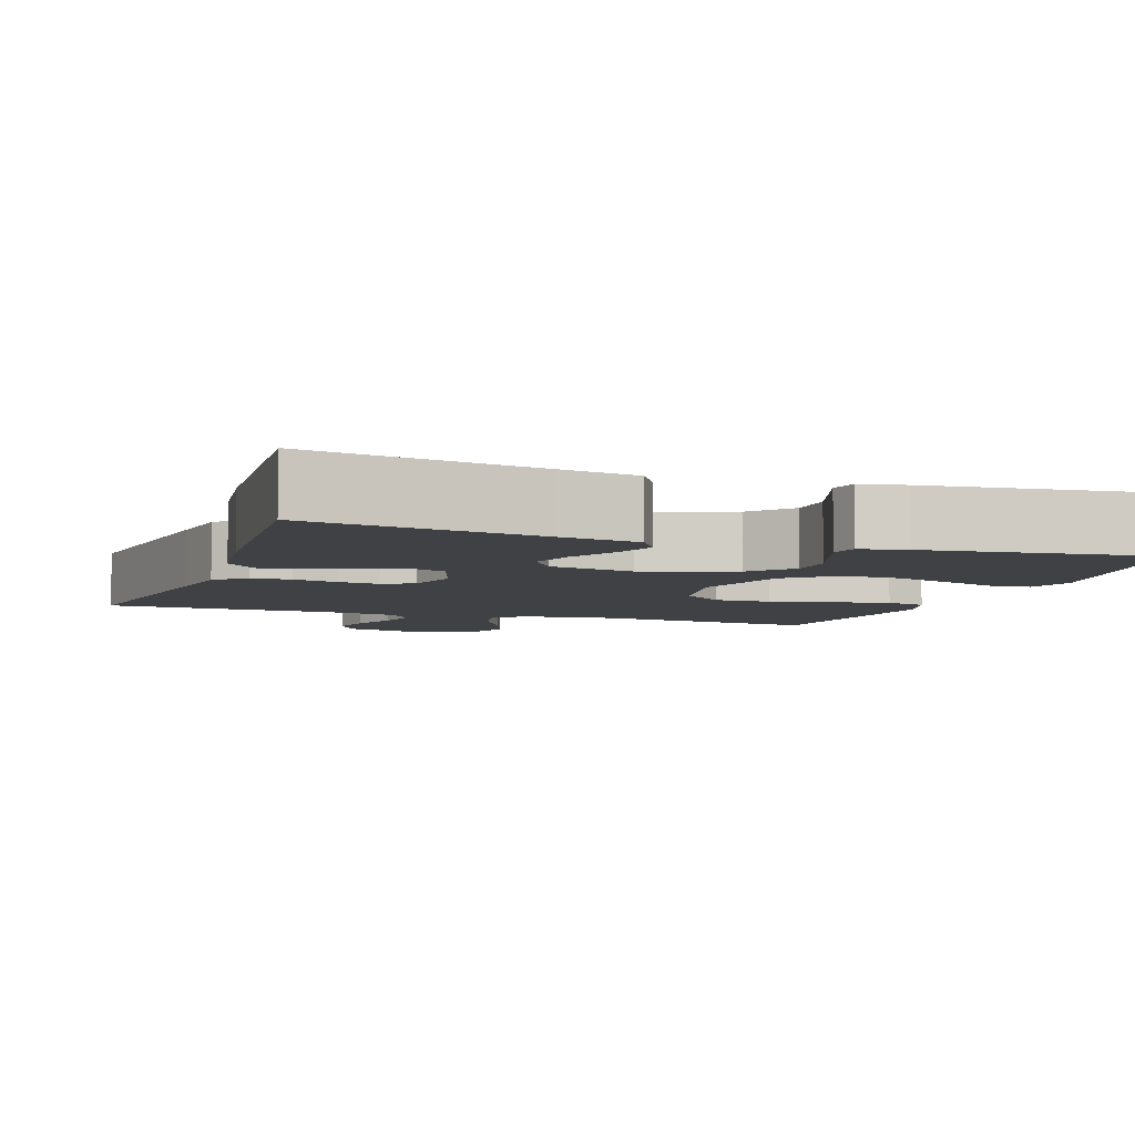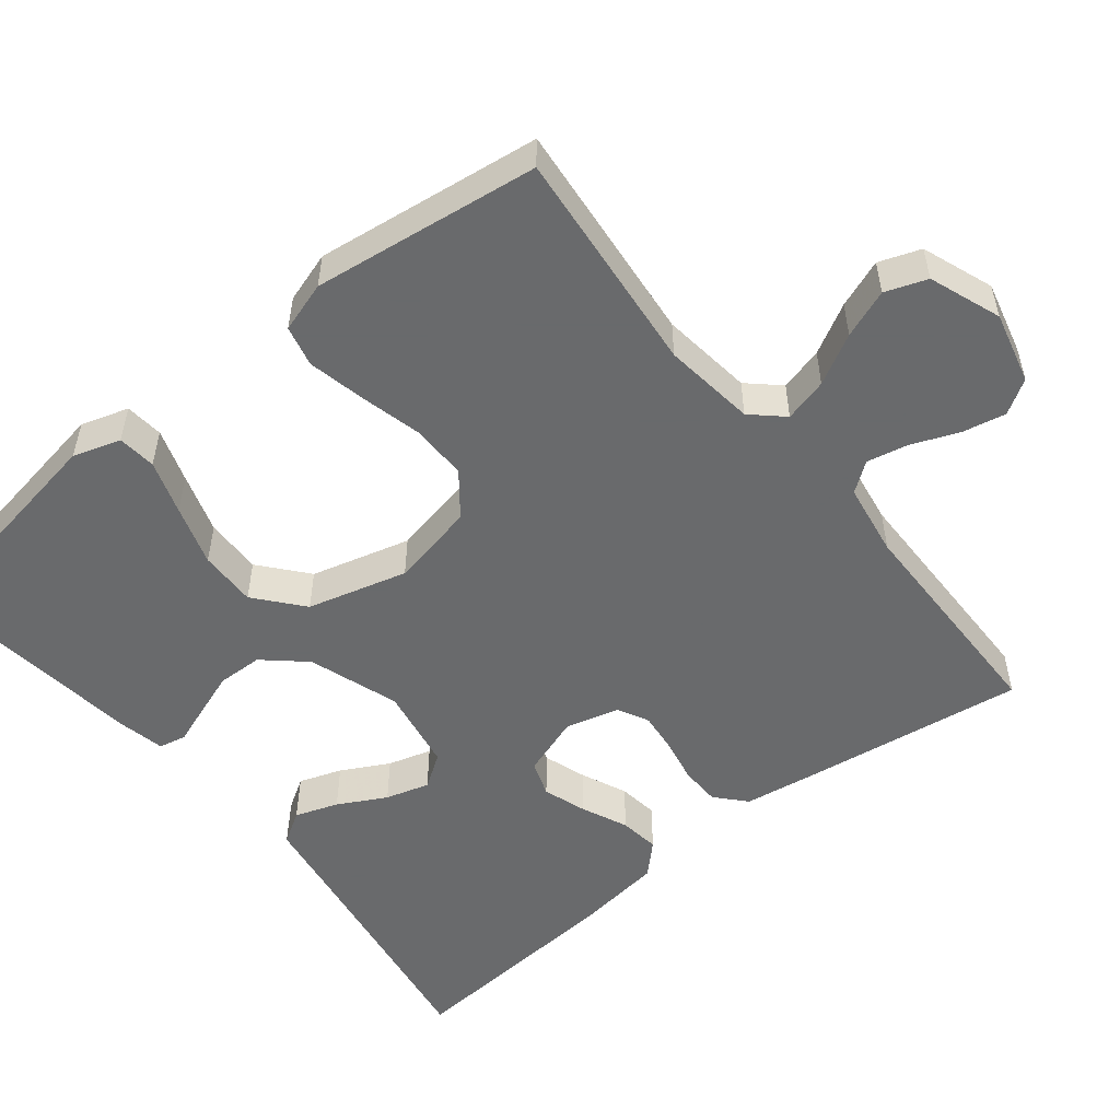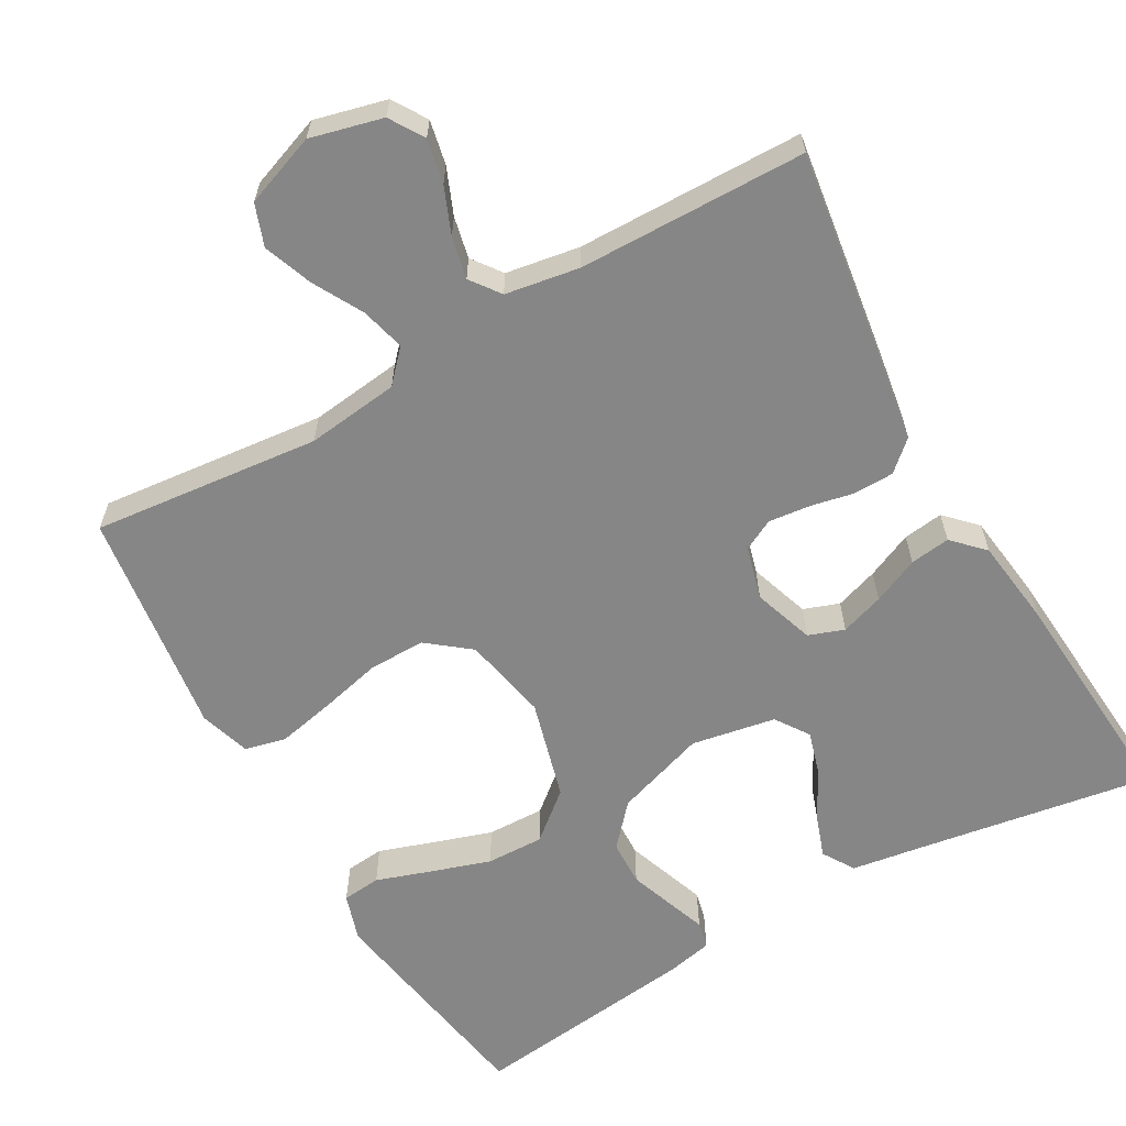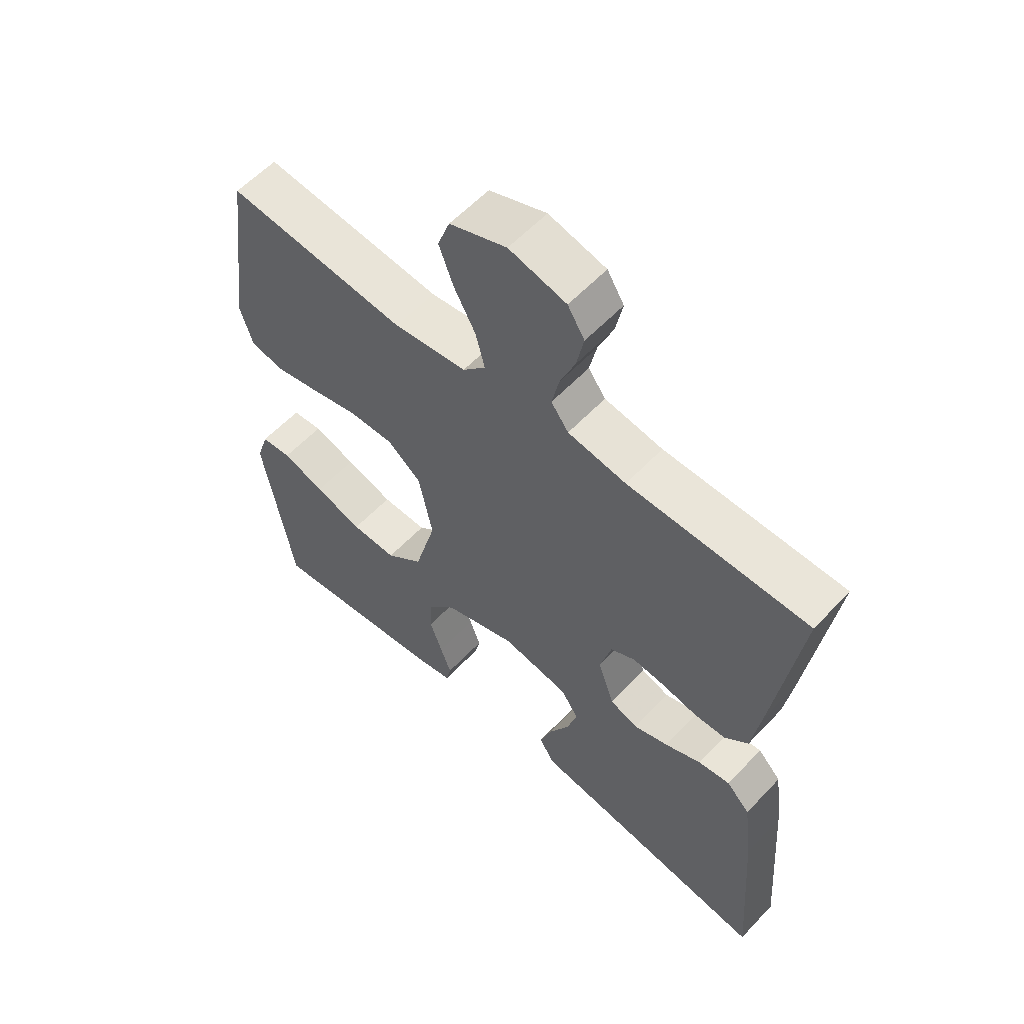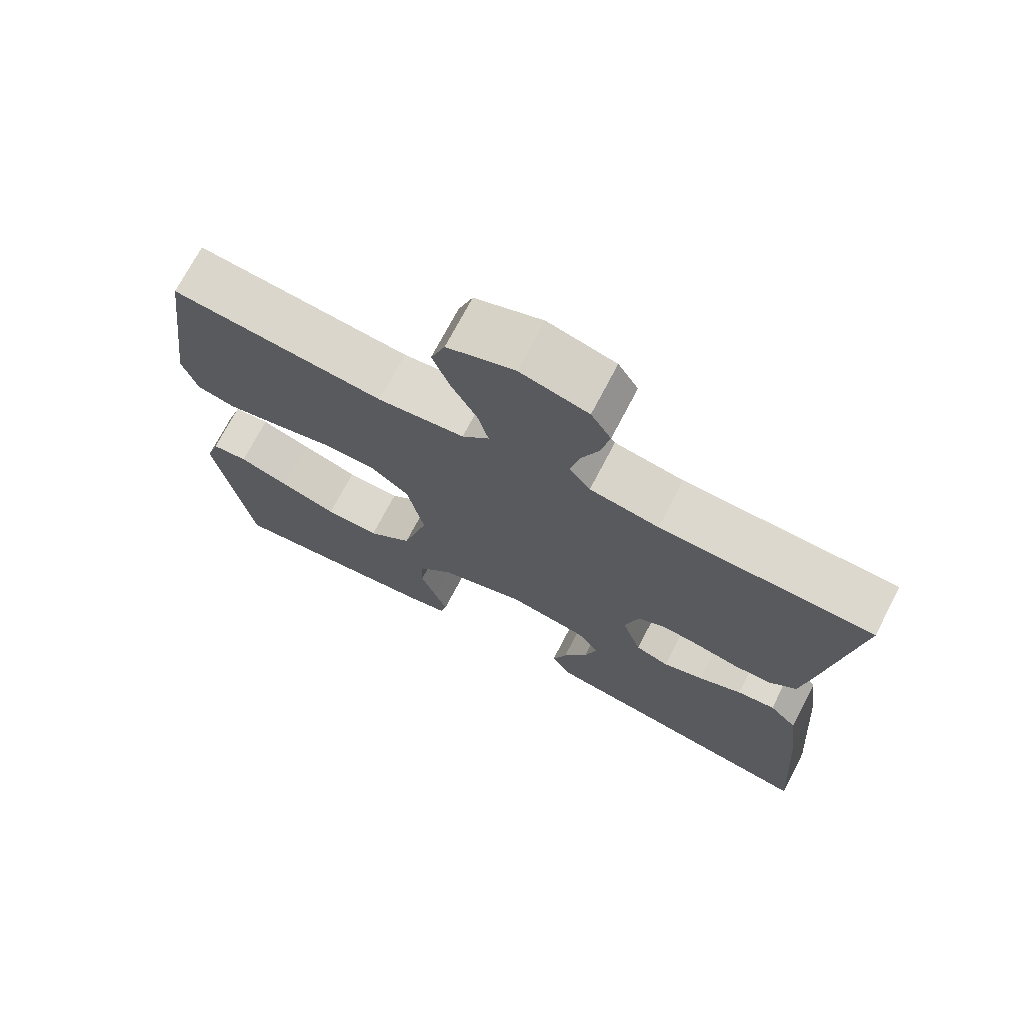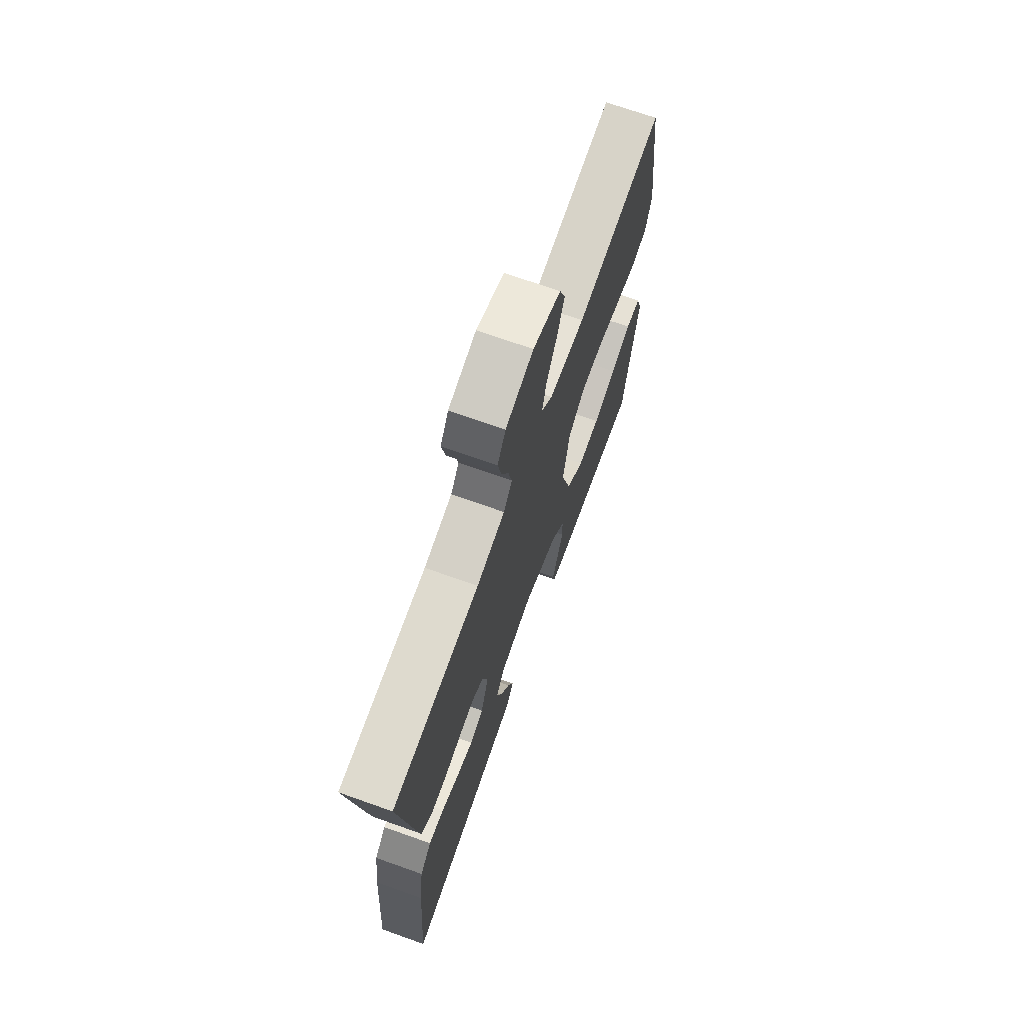
<metadata>
{"format":"obj","ext":"obj","renderer":"f3d","projection":"perspective","resolution":1024,"background":"white","views":[{"elev":-5.9,"azim":160.7,"up":"+Y"},{"elev":-52.9,"azim":-51.1,"up":"+Y"},{"elev":-62.1,"azim":29.6,"up":"+Y"},{"elev":58.1,"azim":42.7,"up":"+Z"},{"elev":72.0,"azim":27.5,"up":"+Z"},{"elev":70.3,"azim":109.6,"up":"+Z"}]}
</metadata>
<code>
v 0.5 0.07 -0.5
v 0.2 0.07 -0.452
v 0.096 0.07 -0.436
v 0.07 0.07 -0.394
v 0.09 0.07 -0.337
v 0.124 0.07 -0.274
v 0.141 0.07 -0.216
v 0.111 0.07 -0.172
v 0 0.07 -0.152
v -0.12 0.07 -0.192
v -0.168 0.07 -0.246
v -0.17 0.07 -0.306
v -0.149 0.07 -0.365
v -0.131 0.07 -0.415
v -0.139 0.07 -0.451
v -0.2 0.07 -0.464
v -0.5 0.07 -0.5
v -0.55 0.07 -0.2
v -0.53 0.07 -0.137
v -0.479 0.07 -0.132
v -0.408 0.07 -0.156
v -0.328 0.07 -0.182
v -0.252 0.07 -0.184
v -0.19 0.07 -0.132
v -0.154 0.07 0
v -0.177 0.07 0.113
v -0.233 0.07 0.157
v -0.308 0.07 0.156
v -0.39 0.07 0.136
v -0.465 0.07 0.12
v -0.519 0.07 0.133
v -0.54 0.07 0.2
v -0.5 0.07 0.5
v -0.2 0.07 0.469
v -0.078 0.07 0.484
v -0.04 0.07 0.525
v -0.055 0.07 0.583
v -0.091 0.07 0.649
v -0.115 0.07 0.713
v -0.095 0.07 0.768
v 0 0.07 0.803
v 0.095 0.07 0.779
v 0.123 0.07 0.734
v 0.111 0.07 0.676
v 0.086 0.07 0.615
v 0.074 0.07 0.56
v 0.103 0.07 0.521
v 0.2 0.07 0.505
v 0.5 0.07 0.5
v 0.457 0.07 0.2
v 0.443 0.07 0.109
v 0.404 0.07 0.074
v 0.351 0.07 0.073
v 0.293 0.07 0.085
v 0.239 0.07 0.091
v 0.198 0.07 0.07
v 0.179 0.07 0
v 0.206 0.07 -0.08
v 0.253 0.07 -0.097
v 0.31 0.07 -0.078
v 0.371 0.07 -0.051
v 0.424 0.07 -0.044
v 0.463 0.07 -0.084
v 0.478 0.07 -0.2
v 0.5 0 -0.5
v 0.2 0 -0.452
v 0.096 0 -0.436
v 0.07 0 -0.394
v 0.09 0 -0.337
v 0.124 0 -0.274
v 0.141 0 -0.216
v 0.111 0 -0.172
v 0 0 -0.152
v -0.12 0 -0.192
v -0.168 0 -0.246
v -0.17 0 -0.306
v -0.149 0 -0.365
v -0.131 0 -0.415
v -0.139 0 -0.451
v -0.2 0 -0.464
v -0.5 0 -0.5
v -0.55 0 -0.2
v -0.53 0 -0.137
v -0.479 0 -0.132
v -0.408 0 -0.156
v -0.328 0 -0.182
v -0.252 0 -0.184
v -0.19 0 -0.132
v -0.154 0 0
v -0.177 0 0.113
v -0.233 0 0.157
v -0.308 0 0.156
v -0.39 0 0.136
v -0.465 0 0.12
v -0.519 0 0.133
v -0.54 0 0.2
v -0.5 0 0.5
v -0.2 0 0.469
v -0.078 0 0.484
v -0.04 0 0.525
v -0.055 0 0.583
v -0.091 0 0.649
v -0.115 0 0.713
v -0.095 0 0.768
v 0 0 0.803
v 0.095 0 0.779
v 0.123 0 0.734
v 0.111 0 0.676
v 0.086 0 0.615
v 0.074 0 0.56
v 0.103 0 0.521
v 0.2 0 0.505
v 0.5 0 0.5
v 0.457 0 0.2
v 0.443 0 0.109
v 0.404 0 0.074
v 0.351 0 0.073
v 0.293 0 0.085
v 0.239 0 0.091
v 0.198 0 0.07
v 0.179 0 0
v 0.206 0 -0.08
v 0.253 0 -0.097
v 0.31 0 -0.078
v 0.371 0 -0.051
v 0.424 0 -0.044
v 0.463 0 -0.084
v 0.478 0 -0.2
f 63 64 1 2
f 60 61 62 63
f 59 60 63 2
f 58 59 2 3
f 51 52 53 54
f 51 54 55
f 48 49 50 51
f 47 48 51 55
f 46 47 55 56
f 42 43 44 45
f 42 45 46
f 41 42 46
f 37 38 39 40
f 36 37 40 41
f 31 32 33 34
f 31 34 35
f 28 29 30 31
f 28 31 35
f 27 28 35 36
f 18 19 20 21
f 18 21 22
f 17 18 22 23
f 13 14 15 16
f 12 13 16 17
f 11 12 17 23
f 3 4 5 6
f 3 6 7
f 58 3 7
f 57 58 7 8
f 56 57 8 9
f 36 41 46 56
f 26 27 36 56
f 25 26 56 9
f 24 25 9 10
f 10 11 23 24
f 66 65 128 127
f 127 126 125 124
f 66 127 124 123
f 67 66 123 122
f 118 117 116 115
f 119 118 115
f 115 114 113 112
f 119 115 112 111
f 120 119 111 110
f 109 108 107 106
f 110 109 106
f 110 106 105
f 104 103 102 101
f 105 104 101 100
f 98 97 96 95
f 99 98 95
f 95 94 93 92
f 99 95 92
f 100 99 92 91
f 85 84 83 82
f 86 85 82
f 87 86 82 81
f 80 79 78 77
f 81 80 77 76
f 87 81 76 75
f 70 69 68 67
f 71 70 67
f 71 67 122
f 72 71 122 121
f 73 72 121 120
f 120 110 105 100
f 120 100 91 90
f 73 120 90 89
f 74 73 89 88
f 88 87 75 74
f 1 65 66 2
f 2 66 67 3
f 3 67 68 4
f 4 68 69 5
f 5 69 70 6
f 6 70 71 7
f 7 71 72 8
f 8 72 73 9
f 9 73 74 10
f 10 74 75 11
f 11 75 76 12
f 12 76 77 13
f 13 77 78 14
f 14 78 79 15
f 15 79 80 16
f 16 80 81 17
f 17 81 82 18
f 18 82 83 19
f 19 83 84 20
f 20 84 85 21
f 21 85 86 22
f 22 86 87 23
f 23 87 88 24
f 24 88 89 25
f 25 89 90 26
f 26 90 91 27
f 27 91 92 28
f 28 92 93 29
f 29 93 94 30
f 30 94 95 31
f 31 95 96 32
f 32 96 97 33
f 33 97 98 34
f 34 98 99 35
f 35 99 100 36
f 36 100 101 37
f 37 101 102 38
f 38 102 103 39
f 39 103 104 40
f 40 104 105 41
f 41 105 106 42
f 42 106 107 43
f 43 107 108 44
f 44 108 109 45
f 45 109 110 46
f 46 110 111 47
f 47 111 112 48
f 48 112 113 49
f 49 113 114 50
f 50 114 115 51
f 51 115 116 52
f 52 116 117 53
f 53 117 118 54
f 54 118 119 55
f 55 119 120 56
f 56 120 121 57
f 57 121 122 58
f 58 122 123 59
f 59 123 124 60
f 60 124 125 61
f 61 125 126 62
f 62 126 127 63
f 63 127 128 64
f 64 128 65 1

</code>
